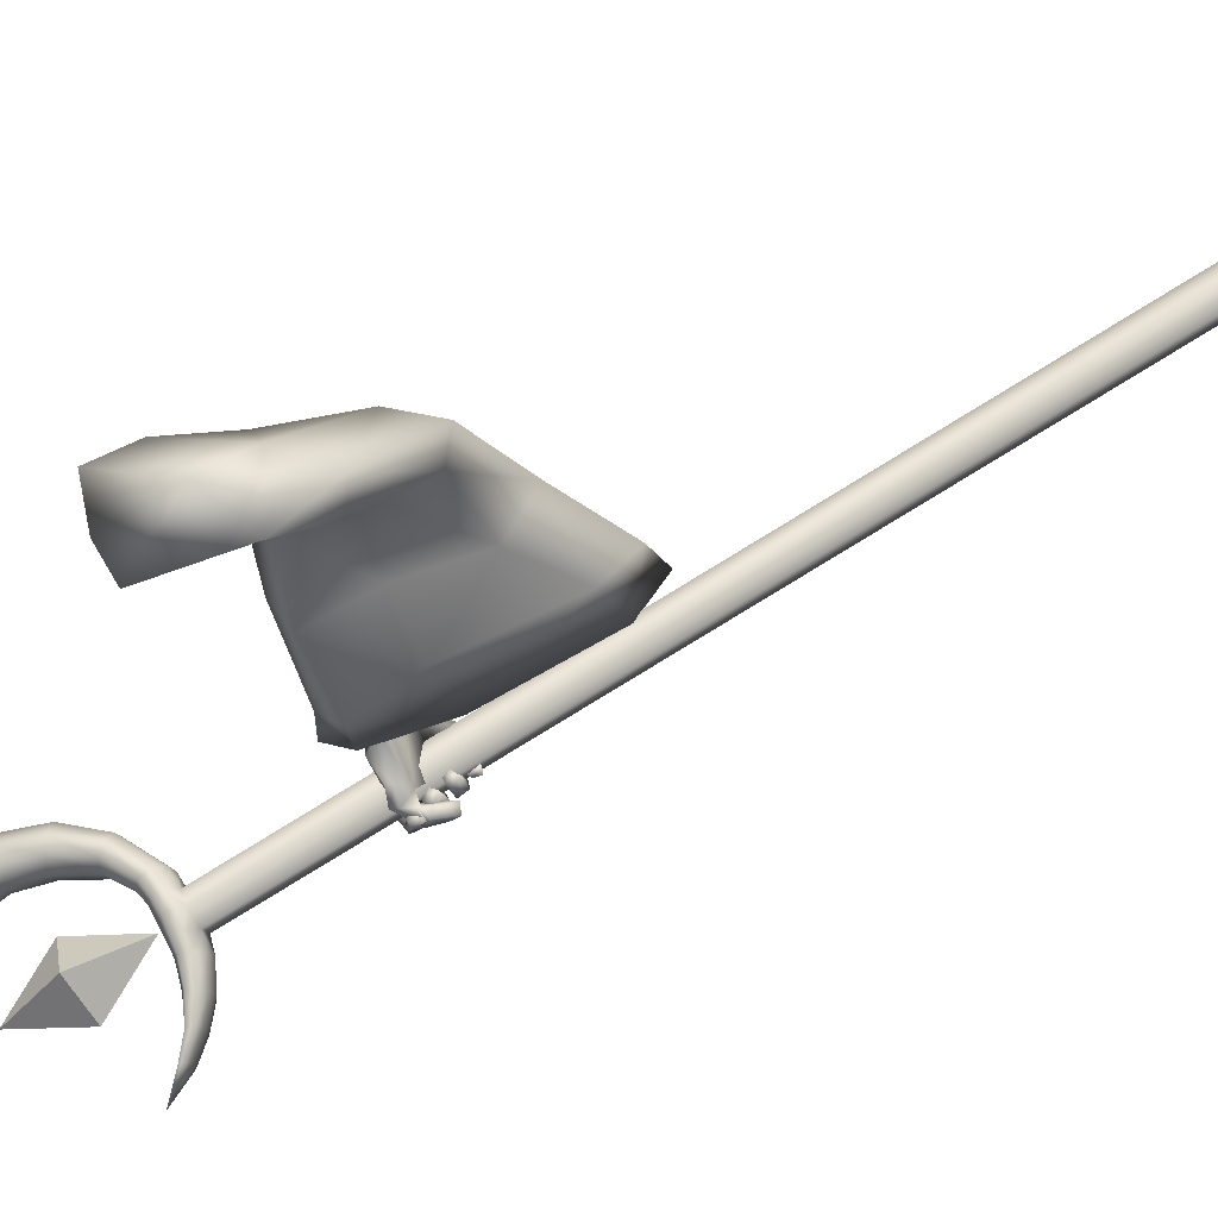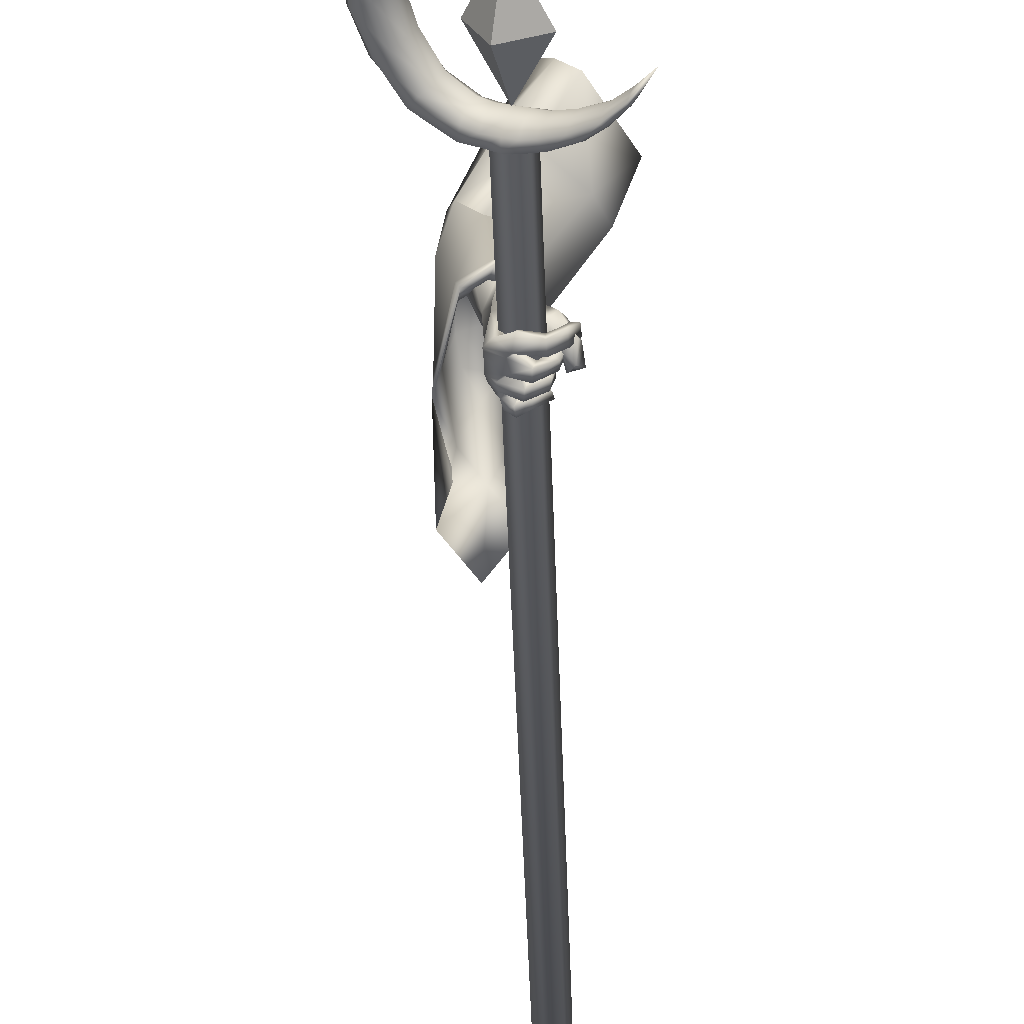
<metadata>
{"format":"obj","ext":"obj","renderer":"f3d","projection":"perspective","resolution":1024,"background":"white","views":[{"elev":43.9,"azim":-112.1,"up":"+Z"},{"elev":-78.7,"azim":-179.5,"up":"+Z"}]}
</metadata>
<code>
o LowPoly_Warlock.000_Plane.005
v 0.2763 0.486 -0.07229
v 0.1948 0.2444 -0.06119
v 0.1503 0.3418 -0.01701
v 0.1934 0.3995 0.04592
v 0.3043 0.4833 -0.001652
v 0.2387 0.4705 -0.1148
v 0.3393 0.202 -0.3817
v 0.3475 0.2354 -0.2782
v 0.3433 0.2475 -0.403
v 0.3454 0.2617 -0.2896
v 0.334 0.1759 -0.5101
v 0.3652 0.1992 -0.538
v 0.4039 0.1971 -0.398
v 0.4063 0.232 -0.3051
v 0.3692 0.145 -0.5166
v 0.3961 0.2373 -0.4068
v 0.4012 0.254 -0.3103
v 0.3792 0.1797 -0.5026
v 0.3343 0.1375 -0.6369
v 0.3635 0.166 -0.6374
v 0.3228 0.0659 -0.5785
v 0.3437 0.0634 -0.576
v 0.362 0.08769 -0.594
v 0.3231 0.06596 -0.6026
v 0.3354 0.0598 -0.6176
v 0.3094 0.0723 -0.5947
v 0.3128 0.07034 -0.61
v 0.2973 0.07779 -0.5783
v 0.2859 0.07856 -0.5857
v 0.3565 0.08136 -0.5903
v 0.3231 0.08538 -0.6002
v 0.3383 0.07535 -0.6235
v 0.3169 0.08286 -0.6193
v 0.2895 0.08938 -0.5906
v 0.3351 0.06921 -0.5962
v 0.3303 0.08699 -0.6104
v 0.3128 0.0928 -0.6044
v 0.2942 0.09441 -0.5874
v 0.3517 0.06816 -0.6074
v 0.3557 0.08426 -0.6131
v 0.3325 0.08764 -0.6081
v 0.3574 0.09342 -0.6177
v 0.3322 0.09798 -0.6034
v 0.326 0.08309 -0.6338
v 0.3222 0.09221 -0.6111
v 0.293 0.0926 -0.611
v 0.3051 0.09752 -0.5962
v 0.284 0.1057 -0.5788
v 0.2989 0.1143 -0.5747
v 0.2894 0.1102 -0.6165
v 0.2836 0.1226 -0.5868
v 0.3017 0.1149 -0.6103
v 0.2953 0.1249 -0.5817
v 0.3245 0.09951 -0.6437
v 0.319 0.1106 -0.6248
v 0.3607 0.108 -0.6303
v 0.3329 0.1205 -0.6149
v 0.3529 0.1165 -0.6328
v 0.3358 0.1261 -0.6135
v 0.315 0.1089 -0.6486
v 0.3161 0.1202 -0.6243
v 0.2809 0.1186 -0.6123
v 0.301 0.1266 -0.6099
v 0.2759 0.1347 -0.5798
v 0.2863 0.1438 -0.5811
v 0.2949 0.1427 -0.624
v 0.2813 0.1559 -0.5914
v 0.2799 0.1344 -0.6262
v 0.2658 0.1504 -0.5935
v 0.3152 0.1278 -0.6573
v 0.309 0.1356 -0.6354
v 0.3302 0.1466 -0.6301
v 0.3475 0.141 -0.6499
v 0.3252 0.1516 -0.6285
v 0.3413 0.1477 -0.6583
v 0.3012 0.1492 -0.6342
v 0.2965 0.1424 -0.6547
v 0.2828 0.1559 -0.6108
v 0.2677 0.1497 -0.6217
v 0.2671 0.165 -0.5883
v 0.2512 0.1599 -0.594
v 0.2794 0.1754 -0.6186
v 0.2659 0.1797 -0.5979
v 0.2707 0.1742 -0.6253
v 0.2531 0.1783 -0.5988
v 0.2983 0.1711 -0.6419
v 0.2976 0.1662 -0.6615
v 0.3304 0.1772 -0.6432
v 0.3353 0.1759 -0.6558
v 0.3759 0.117 -0.6122
v 0.372 0.1049 -0.6053
v 0.3761 0.1426 -0.6264
v 0.3774 0.152 -0.6316
v 0.3528 0.1655 -0.6393
v 0.3342 0.1312 -0.6303
v 0.3317 0.118 -0.6196
v 0.3302 0.1106 -0.6148
v 0.3281 0.1858 -0.5166
v 0.3667 0.1902 -0.5738
v 0.2846 0.1608 -0.5754
v 0.3601 0.1781 -0.609
v 0.3282 0.2031 -0.5474
v 0.2889 0.1841 -0.5617
v 0.2686 0.1595 -0.5891
v 0.2707 0.1839 -0.584
v 0.2607 0.1493 -0.5843
v 0.2514 0.1555 -0.5952
v 0.2624 0.1159 -0.5898
v 0.2463 0.1201 -0.5974
v 0.3101 0.1589 -0.6057
v 0.2914 0.1613 -0.6005
v 0.2806 0.1446 -0.598
v 0.2566 0.1605 -0.6117
v 0.2711 0.1146 -0.6013
v 0.259 0.1264 -0.6157
v 0.2776 0.1464 -0.614
v 0.2685 0.1166 -0.6134
v 0.2811 0.1939 -0.5919
v 0.2863 0.1593 -0.6038
v 0.2975 0.1832 -0.6026
v 0.3217 0.1842 -0.6067
v 0.2914 0.1943 -0.5597
v 0.3584 0.1966 -0.5171
v 0.4418 0.1326 -0.2755
v 0.4453 0.07064 -0.508
v 0.445 0.08694 -0.4395
v 0.3838 -0.1927 -0.4481
v 0.3619 -0.1489 -0.3742
v 0.3796 -0.03621 -0.2576
v 0.2062 0.2356 -0.01005
v 0.3499 0.07595 -0.1094
v 0.3599 0.2477 -0.5374
v 0.3764 0.288 -0.314
v 0.3617 0.2486 -0.4905
v 0.419 0.2965 -0.1861
v 0.3439 0.4091 -0.1083
v 0.3003 0.09135 -0.4978
v 0.3227 -0.1183 -0.4529
v 0.4433 -0.114 -0.473
v 0.4055 0.2174 -0.5467
v 0.3076 0.2178 -0.5131
v 0.3214 -0.07335 -0.3805
v 0.3287 0.03501 -0.2863
v 0.3186 0.09861 -0.1482
v 0.3064 0.1276 -0.4111
v 0.4213 -0.06907 -0.3917
v 0.4138 0.2159 -0.4679
v 0.3123 0.2285 -0.4735
v 0.3208 0.1697 -0.2862
v 0.3174 0.2741 -0.3196
v 0.4277 0.04619 -0.2554
v 0.4435 0.2327 -0.3027
v 0.3932 0.1426 -0.1033
v 0.3425 0.1684 -0.1824
v 0.3788 0.2772 -0.2158
v 0.4323 0.2745 -0.124
v 0.3076 0.3702 -0.1449
v 0.2238 0.2939 -0.07646
v 0.2693 0.304 -0.001009
v 0.3606 0.4003 -0.03538
v 0.4182 0.1205 -0.2674
v 0.4344 0.08926 -0.3842
v 0.3741 -0.08173 -0.3369
v 0.3824 0.02354 -0.2571
v 0.3989 0.2069 -0.2898
v 0.3739 0.2064 -0.4212
v 0.3448 -0.02695 -0.3414
v 0.3532 0.06446 -0.2736
v 0.3339 0.1188 -0.3636
v 0.4172 -0.02385 -0.3496
v 0.4117 0.1828 -0.4048
v 0.3382 0.1919 -0.4089
v 0.3483 0.142 -0.2737
v 0.3647 0.2031 -0.2938
v 0.41 0.07086 -0.2558
v 0.4191 0.178 -0.283
v 0.2776 -0.948 -0.07314
v 0.3083 -0.9507 -0.07687
v 0.3197 -0.963 -0.103
v 0.3004 -0.9726 -0.1254
v 0.2697 -0.9698 -0.1216
v 0.2583 -0.9576 -0.09551
v 0.3235 0.4268 -0.7002
v 0.3542 0.4241 -0.704
v 0.3656 0.4118 -0.7301
v 0.3463 0.4022 -0.7524
v 0.3156 0.405 -0.7487
v 0.3042 0.4173 -0.7226
v 0.3843 0.4302 -0.6936
v 0.3958 0.4179 -0.7197
v 0.4486 0.4726 -0.6854
v 0.4601 0.4603 -0.7116
v 0.498 0.5319 -0.6923
v 0.5091 0.5199 -0.7177
v 0.5227 0.5946 -0.7105
v 0.5341 0.5823 -0.7366
v 0.5213 0.662 -0.7428
v 0.5327 0.6497 -0.7689
v 0.5009 0.7142 -0.7763
v 0.5123 0.7019 -0.8025
v 0.469 0.7455 -0.8066
v 0.4794 0.7343 -0.8304
v 0.4256 0.7694 -0.8371
v 0.4358 0.7584 -0.8606
v 0.3662 0.7777 -0.8683
v 0.3757 0.7675 -0.8898
v 0.3138 0.7677 -0.8877
v 0.3224 0.7584 -0.9076
v 0.2569 0.738 -0.9017
v 0.2637 0.7307 -0.9171
v 0.2208 0.4677 -0.7881
v 0.1661 0.5113 -0.8456
v 0.2928 0.4541 -0.747
v 0.3585 0.463 -0.7204
v 0.4171 0.5006 -0.7124
v 0.4487 0.5542 -0.7244
v 0.4638 0.6537 -0.7641
v 0.4258 0.7163 -0.8118
v 0.3517 0.7472 -0.8603
v 0.2664 0.7293 -0.8934
v 0.2253 0.6947 -0.906
v 0.2732 0.722 -0.9088
v 0.3611 0.737 -0.8818
v 0.4362 0.705 -0.8356
v 0.4753 0.6414 -0.7902
v 0.4598 0.5423 -0.7497
v 0.4285 0.4883 -0.7385
v 0.37 0.4507 -0.7465
v 0.3029 0.4433 -0.7701
v 0.2892 0.4078 -0.7594
v 0.2791 0.4187 -0.7363
v 0.251 0.4202 -0.7808
v 0.2416 0.4303 -0.7594
v 0.2227 0.4386 -0.7997
v 0.2146 0.4473 -0.7812
v 0.1966 0.4643 -0.8207
v 0.19 0.4713 -0.8057
v 0.2288 0.459 -0.8066
v 0.3741 0.4108 -0.7526
v 0.3242 0.4047 -0.7716
v 0.4043 0.4176 -0.7426
v 0.4633 0.4575 -0.7355
v 0.5024 0.5168 -0.7451
v 0.5296 0.5774 -0.7636
v 0.5308 0.6393 -0.7916
v 0.5079 0.6854 -0.8231
v 0.4755 0.7184 -0.8491
v 0.4397 0.7433 -0.8757
v 0.3793 0.7535 -0.9037
v 0.3255 0.7438 -0.9196
v 0.271 0.7232 -0.9262
v 0.2757 0.719 -0.9221
v 0.3711 0.7363 -0.8992
v 0.4552 0.7047 -0.8515
v 0.5038 0.6354 -0.8016
v 0.4826 0.5281 -0.7591
v 0.4494 0.4723 -0.7486
v 0.3778 0.4287 -0.7594
v 0.3098 0.4228 -0.7811
v 0.2968 0.4076 -0.7796
v 0.258 0.42 -0.7996
v 0.2288 0.4385 -0.8159
v 0.2015 0.4641 -0.8339
v 0.2344 0.4426 -0.8154
v 0.192 0.4871 -0.8123
v 0.1986 0.4801 -0.8273
v 0.2031 0.4676 -0.8348
v 0.2582 0.4575 -0.7649
v 0.2676 0.4474 -0.7863
v 0.274 0.4284 -0.7965
v 0.3515 0.4051 -0.7675
v 0.3112 0.4565 -0.738
v 0.3226 0.4442 -0.7641
v 0.3304 0.4216 -0.7768
v 0.3314 0.4593 -0.7305
v 0.3428 0.447 -0.7566
v 0.3506 0.4246 -0.7693
v 0.3807 0.4714 -0.7146
v 0.3921 0.4591 -0.7407
v 0.4 0.4378 -0.754
v 0.4663 0.6092 -0.7421
v 0.4777 0.5969 -0.7682
v 0.5009 0.5841 -0.7787
v 0.4522 0.6839 -0.7833
v 0.4636 0.6716 -0.8094
v 0.4868 0.6671 -0.8239
v 0.4027 0.7339 -0.831
v 0.413 0.7229 -0.8544
v 0.4283 0.7209 -0.8701
v 0.3019 0.7425 -0.8811
v 0.3106 0.7332 -0.9009
v 0.321 0.7327 -0.9164
v 0.347 0.4442 -0.6893
v 0.2977 0.4374 -0.7076
v 0.3748 0.4513 -0.6805
v 0.4307 0.49 -0.6742
v 0.4741 0.5466 -0.6832
v 0.4973 0.6081 -0.7007
v 0.4972 0.6688 -0.7293
v 0.4804 0.7158 -0.7588
v 0.4495 0.7458 -0.7904
v 0.4127 0.7693 -0.8184
v 0.3559 0.778 -0.8504
v 0.3047 0.7689 -0.8716
v 0.2543 0.7413 -0.8882
v 0.2132 0.469 -0.7727
v 0.2816 0.4525 -0.7271
v 0.3489 0.4611 -0.6964
v 0.4181 0.5012 -0.6851
v 0.4562 0.5571 -0.6959
v 0.471 0.665 -0.739
v 0.4299 0.7325 -0.7927
v 0.3481 0.7618 -0.8462
v 0.2591 0.7368 -0.884
v 0.2754 0.4363 -0.7222
v 0.2394 0.4455 -0.7451
v 0.2102 0.4589 -0.7693
v 0.1858 0.4812 -0.7965
v 0.1866 0.4877 -0.7992
v 0.2466 0.4573 -0.7475
v 0.3008 0.4546 -0.7144
v 0.3225 0.456 -0.7041
v 0.3733 0.4684 -0.6892
v 0.4747 0.6139 -0.7133
v 0.4558 0.7004 -0.7623
v 0.4005 0.7503 -0.8151
v 0.2982 0.7552 -0.8679
v 0.3218 0.4393 -0.6946
v 0.3193 0.5809 -0.7434
v 0.3614 0.5356 -0.8397
v 0.2845 0.55 -0.8139
v 0.3442 0.656 -0.8376
v 0.3376 0.4594 -0.748
v 0.3973 0.5654 -0.7718
f 332 331 329
f 333 334 329
f 334 333 330
f 331 332 330
f 332 334 330
f 333 331 330
f 334 332 329
f 331 333 329
f 7 10 9
f 9 98 11
f 11 13 7
f 7 14 8
f 9 18 123
f 9 17 16
f 18 13 15
f 16 14 13
f 110 97 100
f 11 98 100
f 15 30 18
f 18 91 123
f 15 21 22
f 35 25 39
f 24 27 25
f 26 29 27
f 39 32 40
f 32 27 33
f 27 34 33
f 35 36 24
f 24 37 26
f 26 38 28
f 37 34 38
f 28 34 29
f 33 36 32
f 31 35 21
f 30 39 40
f 22 35 39
f 41 32 36
f 41 42 40
f 41 31 43
f 42 45 44
f 45 46 44
f 47 48 46
f 48 50 46
f 47 53 49
f 51 52 50
f 49 51 48
f 52 45 55
f 46 54 44
f 50 55 54
f 42 54 56
f 43 55 45
f 57 54 55
f 57 58 56
f 58 61 60
f 61 62 60
f 63 64 62
f 63 67 65
f 67 68 69
f 69 62 64
f 60 68 70
f 68 71 70
f 63 71 66
f 61 72 71
f 58 70 73
f 72 70 71
f 72 75 73
f 74 77 75
f 76 79 77
f 78 81 79
f 78 83 80
f 79 85 84
f 84 83 82
f 80 85 81
f 76 82 78
f 77 84 87
f 84 86 87
f 74 86 76
f 75 87 89
f 87 88 89
f 40 23 30
f 91 42 56
f 90 56 58
f 92 58 73
f 93 73 75
f 75 20 93
f 94 89 88
f 94 74 19
f 72 19 74
f 59 95 72
f 57 96 59
f 97 43 31
f 65 69 64
f 121 101 94
f 101 20 94
f 98 103 100
f 99 98 12
f 100 105 104
f 104 107 106
f 106 109 108
f 119 100 104
f 104 112 111
f 108 112 106
f 107 115 109
f 115 116 117
f 117 112 114
f 115 114 109
f 105 113 107
f 113 120 116
f 116 111 112
f 104 111 119
f 119 111 110
f 120 110 111
f 94 110 121
f 118 103 122
f 103 102 122
f 98 99 102
f 120 122 121
f 93 20 99
f 93 123 92
f 92 123 90
f 90 123 91
f 23 18 30
f 7 8 10
f 11 7 9
f 9 12 98
f 11 15 13
f 7 13 14
f 123 12 9
f 9 16 18
f 9 10 17
f 18 16 13
f 16 17 14
f 21 15 31
f 11 100 15
f 110 19 95
f 110 95 96
f 15 100 97
f 97 31 15
f 110 96 97
f 15 22 30
f 18 23 91
f 35 24 25
f 24 26 27
f 26 28 29
f 39 25 32
f 32 25 27
f 27 29 34
f 35 41 36
f 24 36 37
f 26 37 38
f 37 33 34
f 28 38 34
f 33 37 36
f 31 41 35
f 30 22 39
f 22 21 35
f 41 40 32
f 41 43 42
f 42 43 45
f 45 47 46
f 47 49 48
f 48 51 50
f 47 52 53
f 51 53 52
f 49 53 51
f 52 47 45
f 46 50 54
f 50 52 55
f 42 44 54
f 43 57 55
f 57 56 54
f 57 59 58
f 58 59 61
f 61 63 62
f 63 65 64
f 63 66 67
f 67 66 68
f 69 68 62
f 60 62 68
f 68 66 71
f 63 61 71
f 61 59 72
f 58 60 70
f 72 73 70
f 72 74 75
f 74 76 77
f 76 78 79
f 78 80 81
f 78 82 83
f 79 81 85
f 84 85 83
f 80 83 85
f 76 86 82
f 77 79 84
f 84 82 86
f 74 88 86
f 75 77 87
f 87 86 88
f 40 42 23
f 91 23 42
f 90 91 56
f 92 90 58
f 93 92 73
f 75 89 20
f 94 20 89
f 94 88 74
f 72 95 19
f 59 96 95
f 57 97 96
f 97 57 43
f 65 67 69
f 101 99 20
f 98 102 103
f 100 103 105
f 104 105 107
f 106 107 109
f 119 110 100
f 104 106 112
f 108 114 112
f 107 113 115
f 115 113 116
f 117 116 112
f 108 109 114
f 115 117 114
f 105 118 113
f 113 118 120
f 116 120 111
f 120 121 110
f 94 19 110
f 118 105 103
f 101 121 99
f 120 118 122
f 122 102 121
f 99 121 102
f 99 12 123
f 123 93 99
f 126 152 124
f 125 147 126
f 144 130 2
f 144 129 131
f 142 129 143
f 138 128 142
f 160 1 5
f 156 136 160
f 152 135 156
f 147 133 152
f 140 134 147
f 148 137 145
f 137 142 145
f 128 139 146
f 146 125 126
f 134 141 148
f 3 158 2
f 154 2 158
f 154 143 144
f 145 143 149
f 150 145 149
f 129 146 151
f 151 126 124
f 134 150 133
f 131 151 153
f 155 149 154
f 133 155 135
f 151 124 153
f 130 153 159
f 155 158 157
f 159 156 160
f 135 157 136
f 6 158 3
f 136 6 1
f 3 159 4
f 159 5 4
f 162 176 171
f 125 171 140
f 164 167 168
f 163 138 167
f 165 171 176
f 166 140 171
f 172 137 141
f 167 137 169
f 163 139 127
f 170 125 139
f 166 141 132
f 168 169 173
f 174 169 172
f 164 170 163
f 175 162 170
f 174 166 165
f 168 173 161
f 3 2 130
f 1 6 4
f 126 147 152
f 125 140 147
f 144 131 130
f 144 143 129
f 142 128 129
f 138 127 128
f 160 136 1
f 156 135 136
f 152 133 135
f 147 134 133
f 140 132 134
f 148 141 137
f 137 138 142
f 128 127 139
f 146 139 125
f 134 132 141
f 154 144 2
f 154 149 143
f 145 142 143
f 150 148 145
f 129 128 146
f 151 146 126
f 134 148 150
f 131 129 151
f 155 150 149
f 133 150 155
f 156 153 124
f 124 152 156
f 130 131 153
f 155 154 158
f 159 153 156
f 135 155 157
f 6 157 158
f 136 157 6
f 3 130 159
f 159 160 5
f 162 161 176
f 125 162 171
f 164 163 167
f 163 127 138
f 165 166 171
f 166 132 140
f 172 169 137
f 167 138 137
f 163 170 139
f 170 162 125
f 166 172 141
f 168 167 169
f 174 173 169
f 164 175 170
f 175 161 162
f 174 172 166
f 165 176 174
f 161 175 168
f 164 168 175
f 173 174 176
f 176 161 173
f 3 4 6
f 5 1 4
f 182 181 179
f 182 183 188
f 180 187 186
f 178 185 184
f 181 188 187
f 179 186 185
f 178 183 177
f 179 178 177
f 177 182 179
f 181 180 179
f 182 177 183
f 180 181 187
f 178 179 185
f 181 182 188
f 179 180 186
f 178 184 183
f 186 187 183
f 183 184 185
f 185 186 183
f 187 188 183
f 184 190 189
f 189 192 191
f 191 194 193
f 194 195 193
f 196 197 195
f 198 199 197
f 199 202 201
f 202 203 201
f 203 206 205
f 205 208 207
f 207 210 209
f 188 230 187
f 231 232 230
f 233 234 232
f 235 236 234
f 236 237 212
f 287 223 288
f 279 215 227
f 285 218 224
f 222 220 221
f 276 214 228
f 281 225 282
f 290 222 291
f 266 211 238
f 269 213 229
f 215 226 227
f 209 210 221
f 210 250 251
f 273 259 229
f 221 252 222
f 232 260 230
f 196 243 244
f 269 264 238
f 206 248 249
f 221 210 251
f 292 223 291
f 236 212 263
f 192 241 242
f 289 224 288
f 202 246 247
f 266 267 212
f 286 225 285
f 234 261 232
f 198 244 245
f 208 249 250
f 283 226 282
f 187 260 240
f 192 243 194
f 256 227 226
f 204 247 248
f 280 228 279
f 236 262 234
f 190 239 241
f 200 245 246
f 238 267 266
f 212 265 266
f 263 212 267
f 263 264 262
f 229 270 269
f 238 268 269
f 261 264 270
f 260 270 259
f 186 240 271
f 186 239 185
f 277 273 276
f 229 272 273
f 258 276 228
f 273 275 276
f 240 259 274
f 271 274 277
f 239 277 258
f 257 279 227
f 228 278 279
f 241 258 280
f 242 280 257
f 243 257 256
f 255 282 225
f 226 281 282
f 244 256 283
f 245 283 255
f 254 285 224
f 217 285 225
f 246 255 286
f 247 286 254
f 253 288 223
f 224 287 288
f 248 254 289
f 249 289 253
f 252 291 222
f 219 291 223
f 250 253 292
f 251 292 252
f 252 221 251
f 197 298 195
f 212 319 265
f 231 316 233
f 189 293 184
f 207 303 205
f 199 299 197
f 319 211 265
f 233 317 235
f 214 323 278
f 268 307 213
f 191 295 189
f 207 305 304
f 217 325 284
f 275 308 214
f 219 327 290
f 307 272 213
f 201 300 199
f 278 309 215
f 237 317 318
f 215 310 216
f 306 268 211
f 191 297 296
f 281 311 217
f 209 221 305
f 212 237 318
f 321 275 272
f 203 301 201
f 284 312 218
f 287 313 219
f 195 297 193
f 188 315 231
f 290 314 220
f 216 324 281
f 205 302 203
f 218 326 287
f 220 314 221
f 183 294 188
f 183 293 328
f 212 318 319
f 318 306 319
f 320 317 316
f 320 315 307
f 294 307 315
f 294 322 321
f 322 293 308
f 295 308 293
f 296 323 295
f 297 309 296
f 298 310 297
f 299 324 298
f 300 311 299
f 301 325 300
f 302 312 301
f 303 326 302
f 304 313 303
f 305 327 304
f 314 305 221
f 184 185 190
f 189 190 192
f 191 192 194
f 194 196 195
f 196 198 197
f 198 200 199
f 199 200 202
f 202 204 203
f 203 204 206
f 205 206 208
f 207 208 210
f 188 231 230
f 231 233 232
f 233 235 234
f 235 237 236
f 287 219 223
f 279 278 215
f 285 284 218
f 276 275 214
f 281 217 225
f 290 220 222
f 266 265 211
f 269 268 213
f 215 216 226
f 210 208 250
f 273 274 259
f 232 261 260
f 196 194 243
f 269 270 264
f 206 204 248
f 292 253 223
f 192 190 241
f 289 254 224
f 202 200 246
f 286 255 225
f 234 262 261
f 198 196 244
f 208 206 249
f 283 256 226
f 187 230 260
f 192 242 243
f 256 257 227
f 204 202 247
f 280 258 228
f 236 263 262
f 190 185 239
f 200 198 245
f 238 264 267
f 263 267 264
f 229 259 270
f 238 211 268
f 261 262 264
f 260 261 270
f 186 187 240
f 186 271 239
f 277 274 273
f 229 213 272
f 258 277 276
f 273 272 275
f 240 260 259
f 271 240 274
f 239 271 277
f 257 280 279
f 228 214 278
f 241 239 258
f 242 241 280
f 243 242 257
f 255 283 282
f 226 216 281
f 244 243 256
f 245 244 283
f 254 286 285
f 217 284 285
f 246 245 255
f 247 246 286
f 253 289 288
f 224 218 287
f 248 247 254
f 249 248 289
f 252 292 291
f 219 290 291
f 250 249 253
f 251 250 292
f 197 299 298
f 231 315 316
f 189 295 293
f 207 304 303
f 199 300 299
f 319 306 211
f 233 316 317
f 214 308 323
f 268 320 307
f 191 296 295
f 207 209 305
f 217 311 325
f 275 322 308
f 219 313 327
f 307 321 272
f 201 301 300
f 278 323 309
f 237 235 317
f 215 309 310
f 306 320 268
f 191 193 297
f 281 324 311
f 321 322 275
f 203 302 301
f 284 325 312
f 287 326 313
f 195 298 297
f 188 294 315
f 290 327 314
f 216 310 324
f 205 303 302
f 218 312 326
f 183 328 294
f 183 184 293
f 318 317 306
f 320 306 317
f 320 316 315
f 294 321 307
f 294 328 322
f 322 328 293
f 295 323 308
f 296 309 323
f 297 310 309
f 298 324 310
f 299 311 324
f 300 325 311
f 301 312 325
f 302 326 312
f 303 313 326
f 304 327 313
f 305 314 327

</code>
